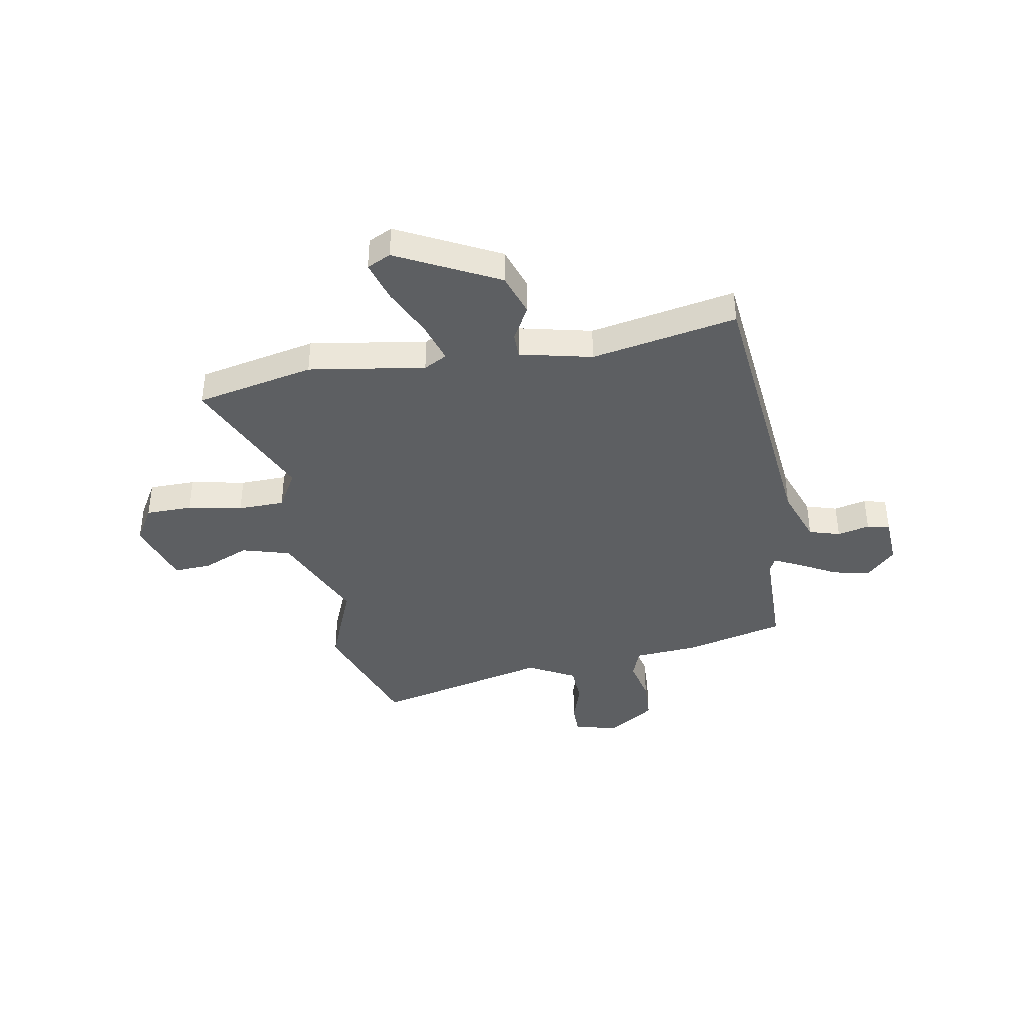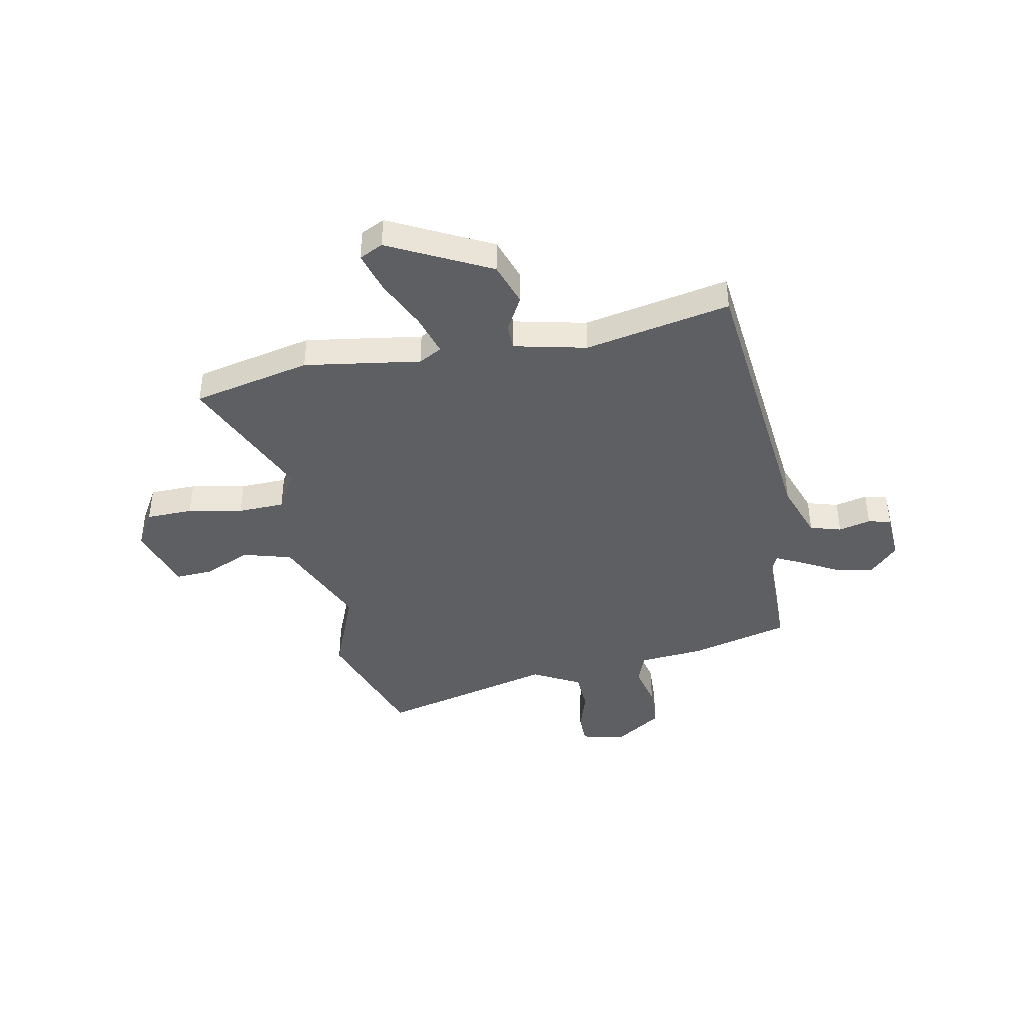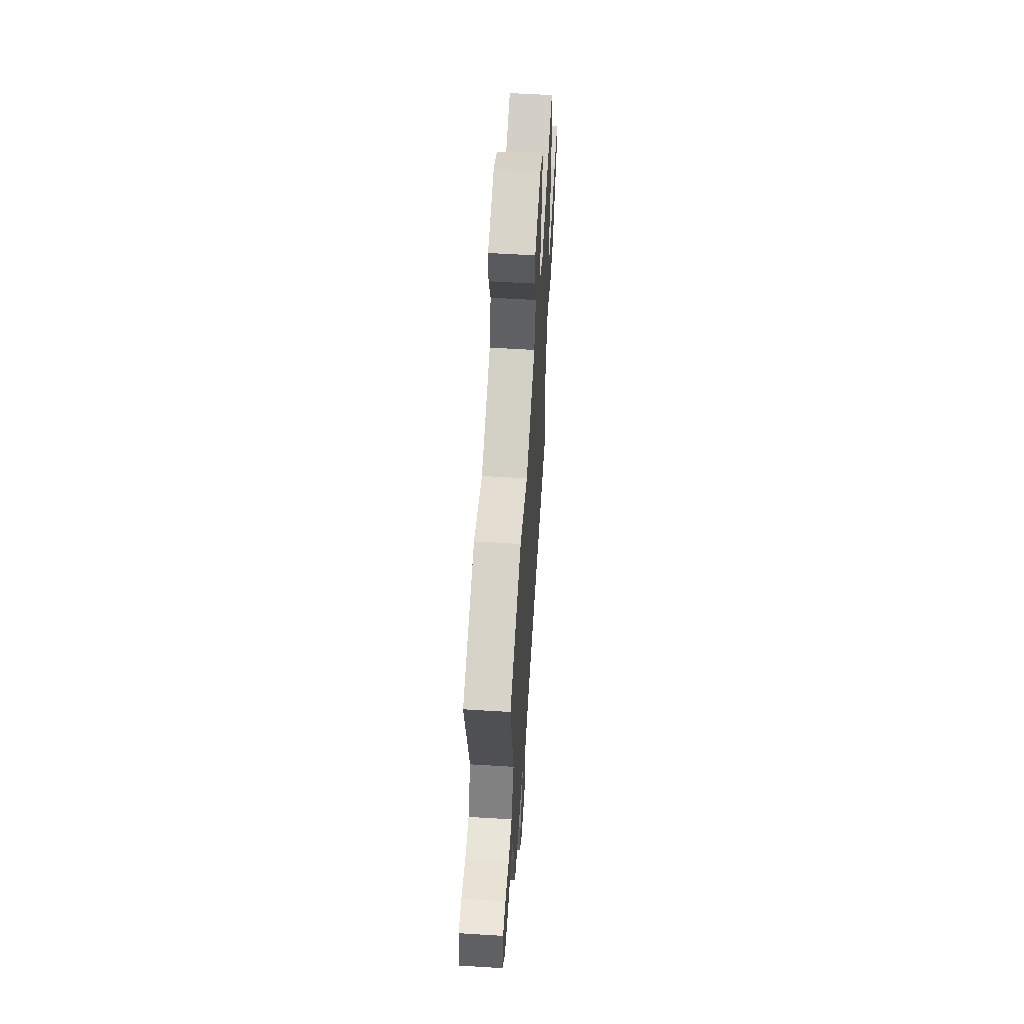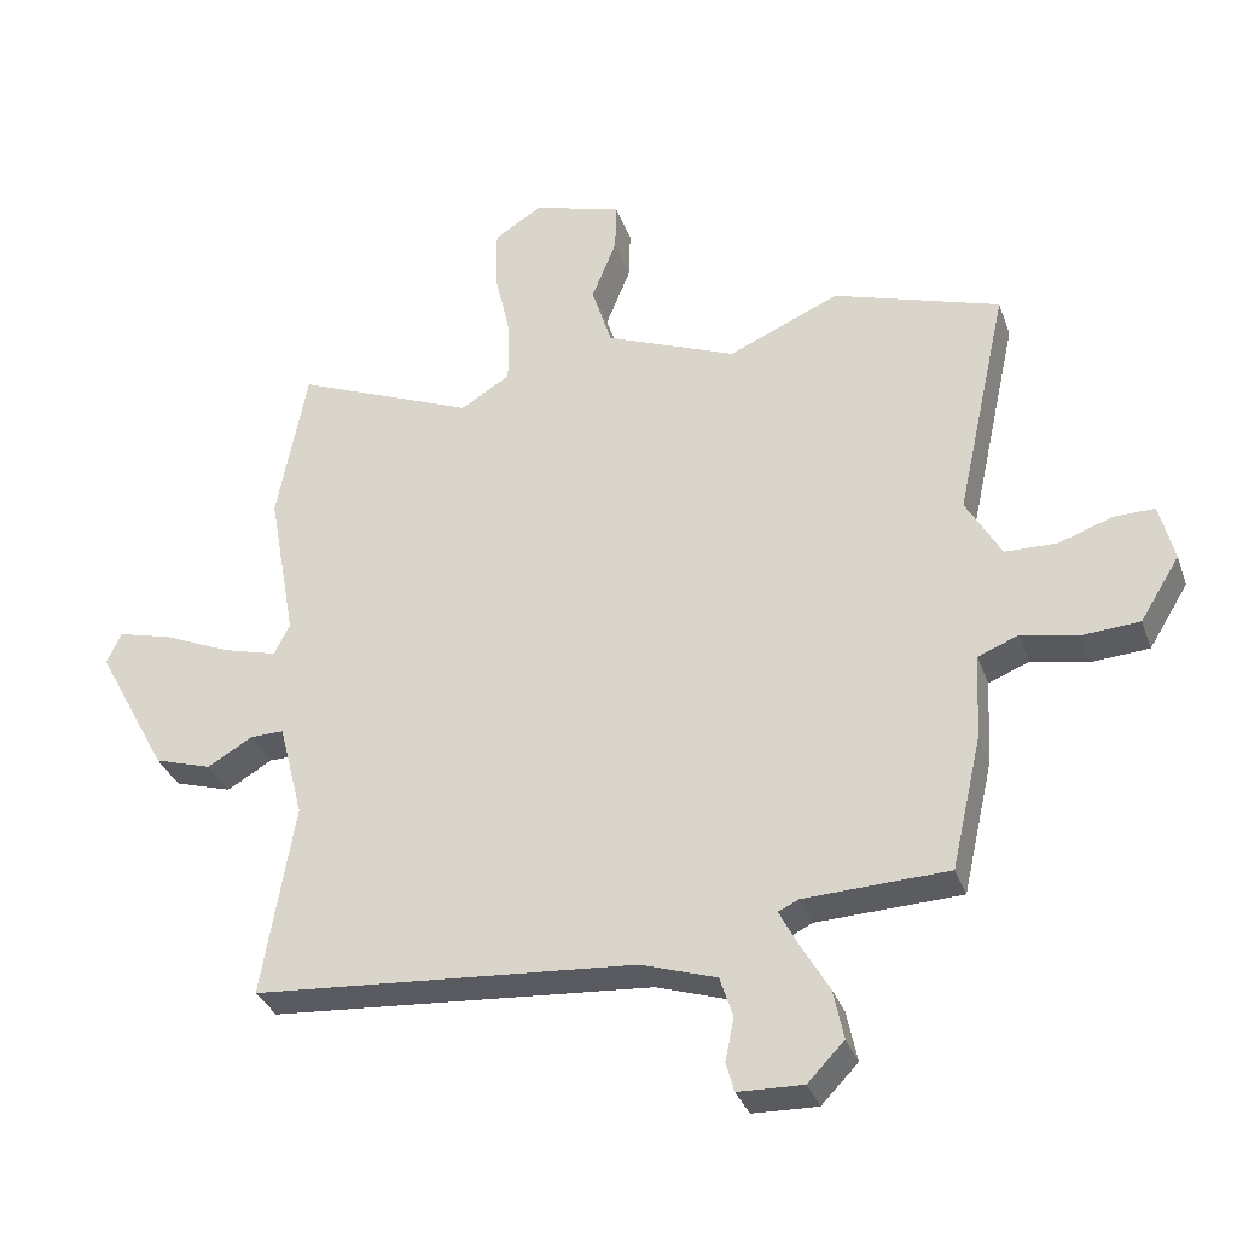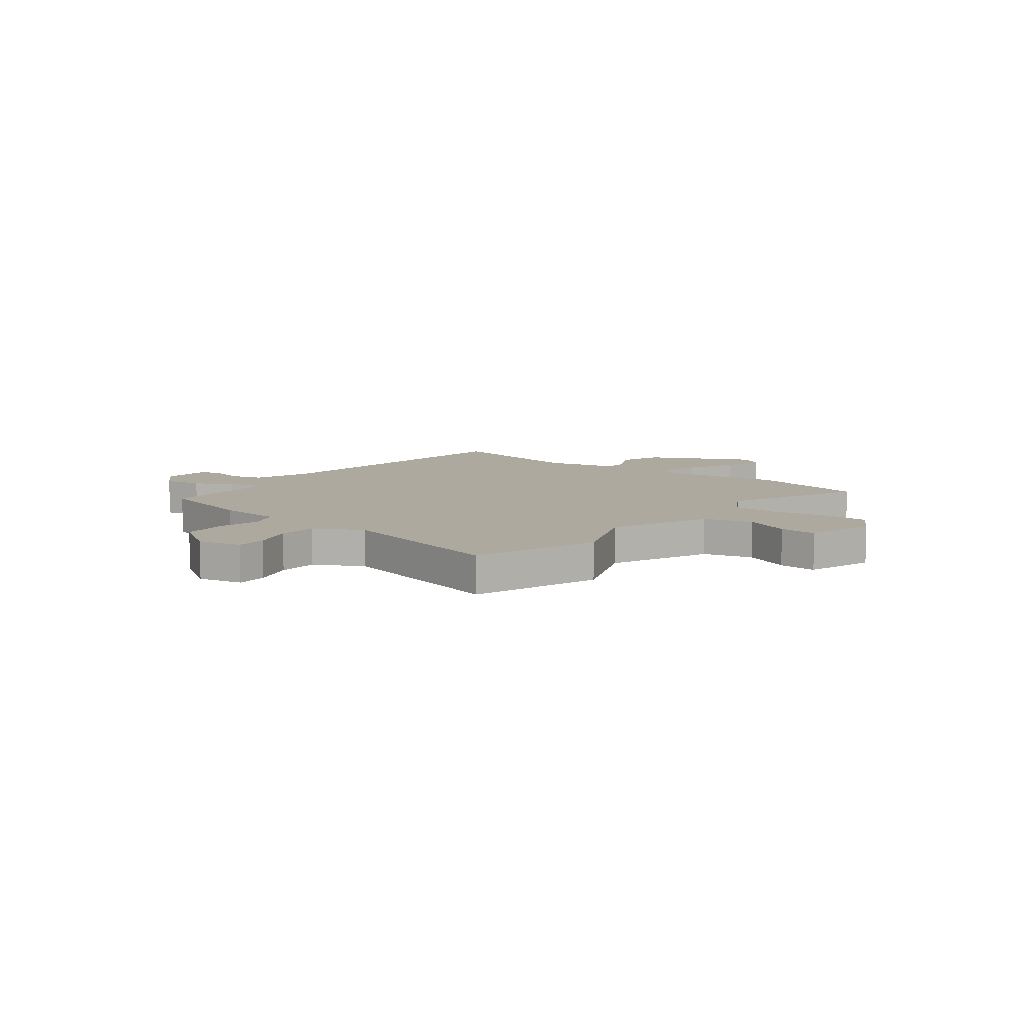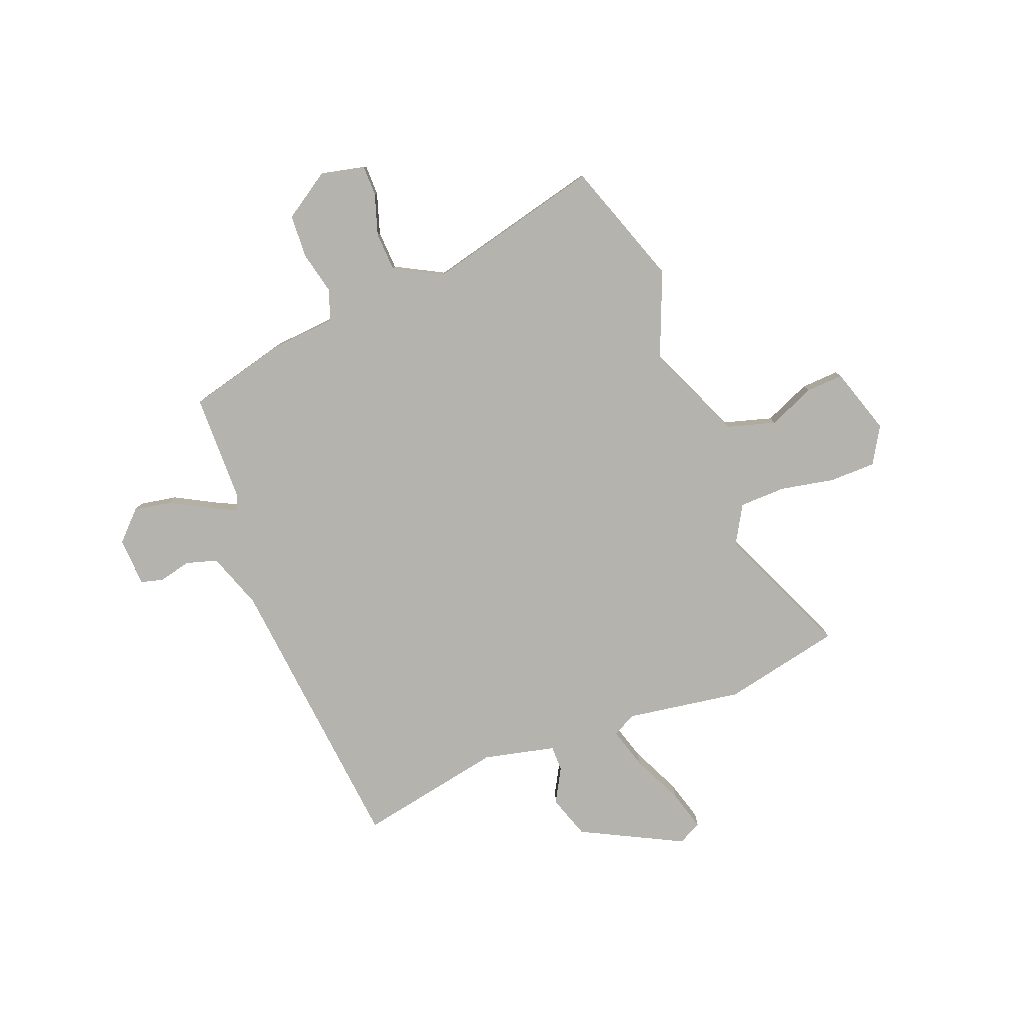
<metadata>
{"format":"obj","ext":"obj","renderer":"f3d","projection":"perspective","resolution":1024,"background":"white","views":[{"elev":-39.6,"azim":101.5,"up":"+Y"},{"elev":-41.9,"azim":102.7,"up":"+Y"},{"elev":58.4,"azim":-86.4,"up":"+Z"},{"elev":-33.3,"azim":-161.9,"up":"+Z"},{"elev":9.0,"azim":-50.7,"up":"+Y"},{"elev":-80.0,"azim":-67.4,"up":"+Y"}]}
</metadata>
<code>
v -0.482 0.07 -0.443
v -0.526 0.07 -0.251
v -0.533 0.07 -0.126
v -0.591 0.07 -0.103
v -0.674 0.07 -0.12
v -0.757 0.07 -0.114
v -0.814 0.07 -0.022
v -0.793 0.07 0.062
v -0.734 0.07 0.061
v -0.656 0.07 0.034
v -0.581 0.07 0.036
v -0.53 0.07 0.126
v -0.605 0.07 0.466
v -0.363 0.07 0.544
v -0.202 0.07 0.474
v -0.012 0.07 0.551
v 0.017 0.07 0.643
v -0.019 0.07 0.733
v -0.021 0.07 0.805
v 0.108 0.07 0.843
v 0.177 0.07 0.8
v 0.176 0.07 0.711
v 0.153 0.07 0.607
v 0.153 0.07 0.518
v 0.225 0.07 0.474
v 0.485 0.07 0.582
v 0.528 0.07 0.354
v 0.488 0.07 0.132
v 0.511 0.07 0.087
v 0.59 0.07 0.109
v 0.688 0.07 0.152
v 0.767 0.07 0.173
v 0.788 0.07 0.127
v 0.685 0.07 -0.064
v 0.602 0.07 -0.09
v 0.537 0.07 -0.052
v 0.488 0.07 -0.051
v 0.453 0.07 -0.189
v 0.5 0.07 -0.469
v -0.053 0.07 -0.512
v -0.162 0.07 -0.548
v -0.181 0.07 -0.607
v -0.168 0.07 -0.669
v -0.18 0.07 -0.712
v -0.274 0.07 -0.715
v -0.327 0.07 -0.66
v -0.312 0.07 -0.588
v -0.271 0.07 -0.517
v -0.244 0.07 -0.465
v -0.274 0.07 -0.451
v -0.482 0 -0.443
v -0.526 0 -0.251
v -0.533 0 -0.126
v -0.591 0 -0.103
v -0.674 0 -0.12
v -0.757 0 -0.114
v -0.814 0 -0.022
v -0.793 0 0.062
v -0.734 0 0.061
v -0.656 0 0.034
v -0.581 0 0.036
v -0.53 0 0.126
v -0.605 0 0.466
v -0.363 0 0.544
v -0.202 0 0.474
v -0.012 0 0.551
v 0.017 0 0.643
v -0.019 0 0.733
v -0.021 0 0.805
v 0.108 0 0.843
v 0.177 0 0.8
v 0.176 0 0.711
v 0.153 0 0.607
v 0.153 0 0.518
v 0.225 0 0.474
v 0.485 0 0.582
v 0.528 0 0.354
v 0.488 0 0.132
v 0.511 0 0.087
v 0.59 0 0.109
v 0.688 0 0.152
v 0.767 0 0.173
v 0.788 0 0.127
v 0.685 0 -0.064
v 0.602 0 -0.09
v 0.537 0 -0.052
v 0.488 0 -0.051
v 0.453 0 -0.189
v 0.5 0 -0.469
v -0.053 0 -0.512
v -0.162 0 -0.548
v -0.181 0 -0.607
v -0.168 0 -0.669
v -0.18 0 -0.712
v -0.274 0 -0.715
v -0.327 0 -0.66
v -0.312 0 -0.588
v -0.271 0 -0.517
v -0.244 0 -0.465
v -0.274 0 -0.451
f 46 47 48
f 45 46 48
f 44 45 48
f 43 44 48
f 42 43 48
f 41 42 48 49
f 40 41 49
f 40 49 50
f 39 40 50
f 38 39 50
f 34 35 36
f 33 34 36
f 32 33 36
f 31 32 36
f 30 31 36
f 29 30 36 37
f 1 2 3
f 50 1 3
f 38 50 3
f 37 38 3
f 29 37 3
f 28 29 3
f 21 22 23
f 20 21 23
f 19 20 23
f 18 19 23
f 17 18 23
f 16 17 23 24
f 15 16 24 25
f 12 13 14 15
f 11 12 15 25
f 8 9 10
f 7 8 10
f 6 7 10
f 5 6 10
f 4 5 10
f 4 10 11
f 26 27 28
f 25 26 28
f 11 25 28
f 4 11 28
f 3 4 28
f 98 97 96
f 98 96 95
f 98 95 94
f 98 94 93
f 98 93 92
f 99 98 92 91
f 99 91 90
f 100 99 90
f 100 90 89
f 100 89 88
f 86 85 84
f 86 84 83
f 86 83 82
f 86 82 81
f 86 81 80
f 87 86 80 79
f 53 52 51
f 53 51 100
f 53 100 88
f 53 88 87
f 53 87 79
f 53 79 78
f 73 72 71
f 73 71 70
f 73 70 69
f 73 69 68
f 73 68 67
f 74 73 67 66
f 75 74 66 65
f 65 64 63 62
f 75 65 62 61
f 60 59 58
f 60 58 57
f 60 57 56
f 60 56 55
f 60 55 54
f 61 60 54
f 78 77 76
f 78 76 75
f 78 75 61
f 78 61 54
f 78 54 53
f 1 51 52 2
f 2 52 53 3
f 3 53 54 4
f 4 54 55 5
f 5 55 56 6
f 6 56 57 7
f 7 57 58 8
f 8 58 59 9
f 9 59 60 10
f 10 60 61 11
f 11 61 62 12
f 12 62 63 13
f 13 63 64 14
f 14 64 65 15
f 15 65 66 16
f 16 66 67 17
f 17 67 68 18
f 18 68 69 19
f 19 69 70 20
f 20 70 71 21
f 21 71 72 22
f 22 72 73 23
f 23 73 74 24
f 24 74 75 25
f 25 75 76 26
f 26 76 77 27
f 27 77 78 28
f 28 78 79 29
f 29 79 80 30
f 30 80 81 31
f 31 81 82 32
f 32 82 83 33
f 33 83 84 34
f 34 84 85 35
f 35 85 86 36
f 36 86 87 37
f 37 87 88 38
f 38 88 89 39
f 39 89 90 40
f 40 90 91 41
f 41 91 92 42
f 42 92 93 43
f 43 93 94 44
f 44 94 95 45
f 45 95 96 46
f 46 96 97 47
f 47 97 98 48
f 48 98 99 49
f 49 99 100 50
f 50 100 51 1

</code>
